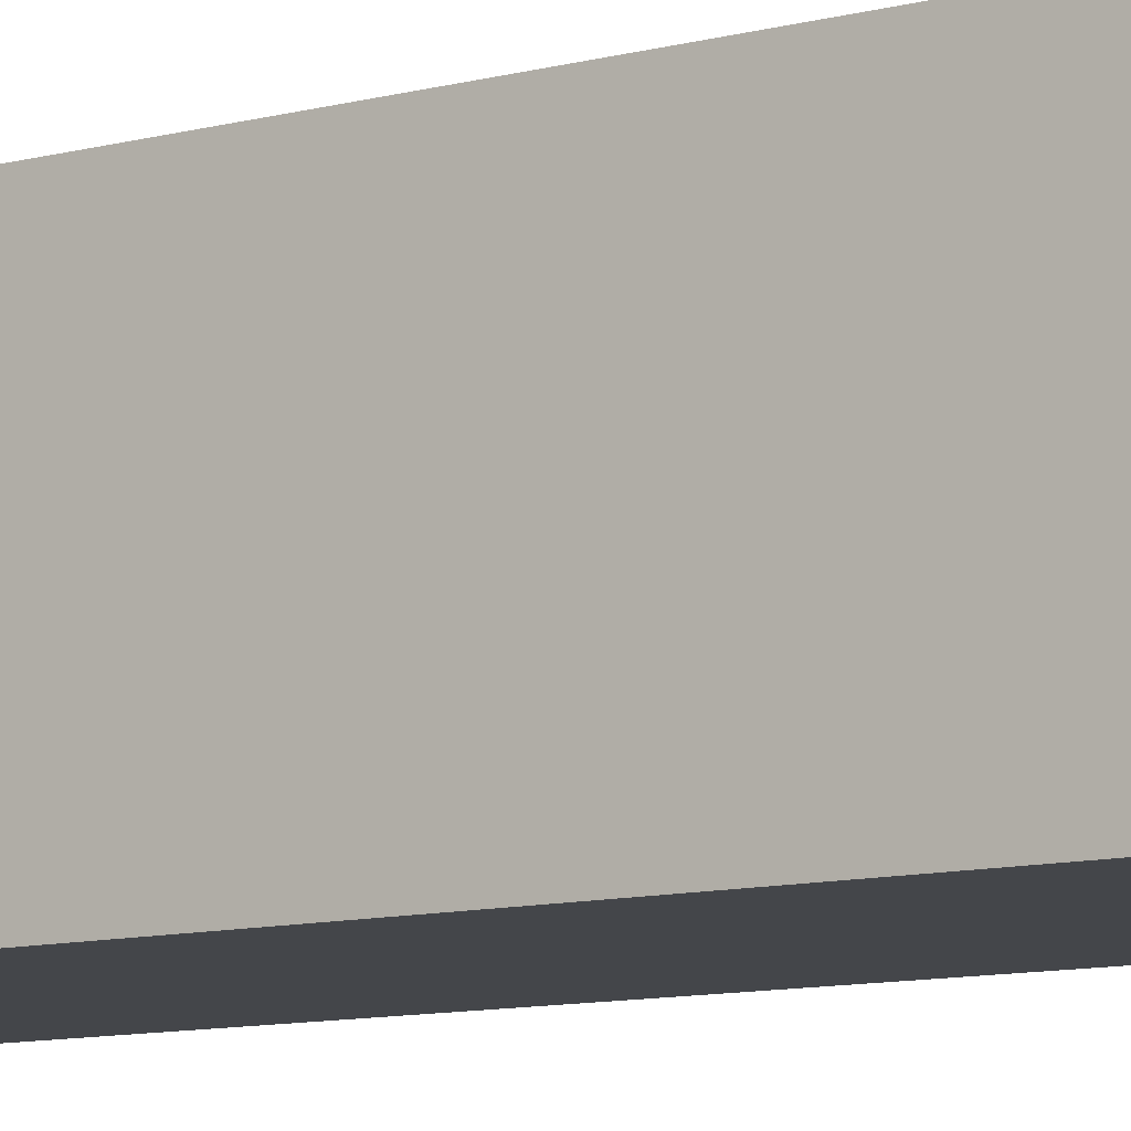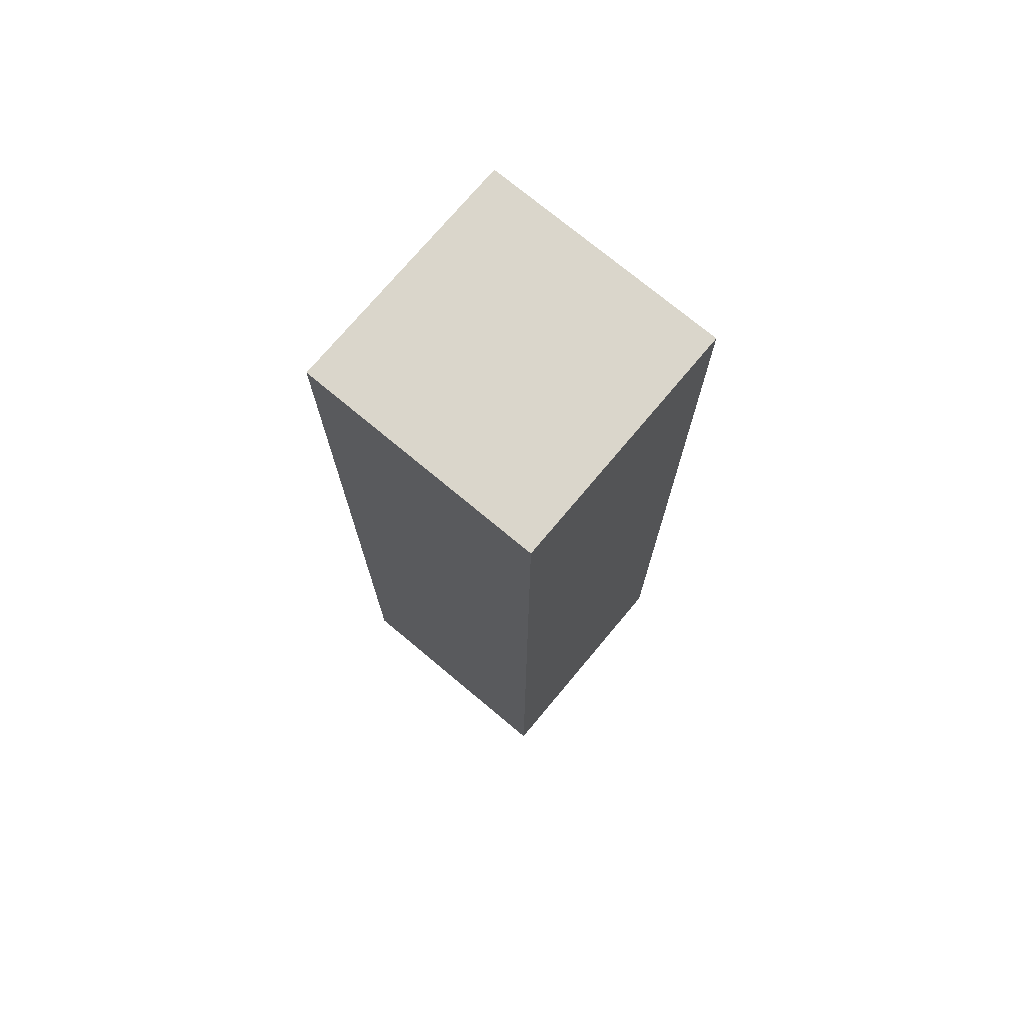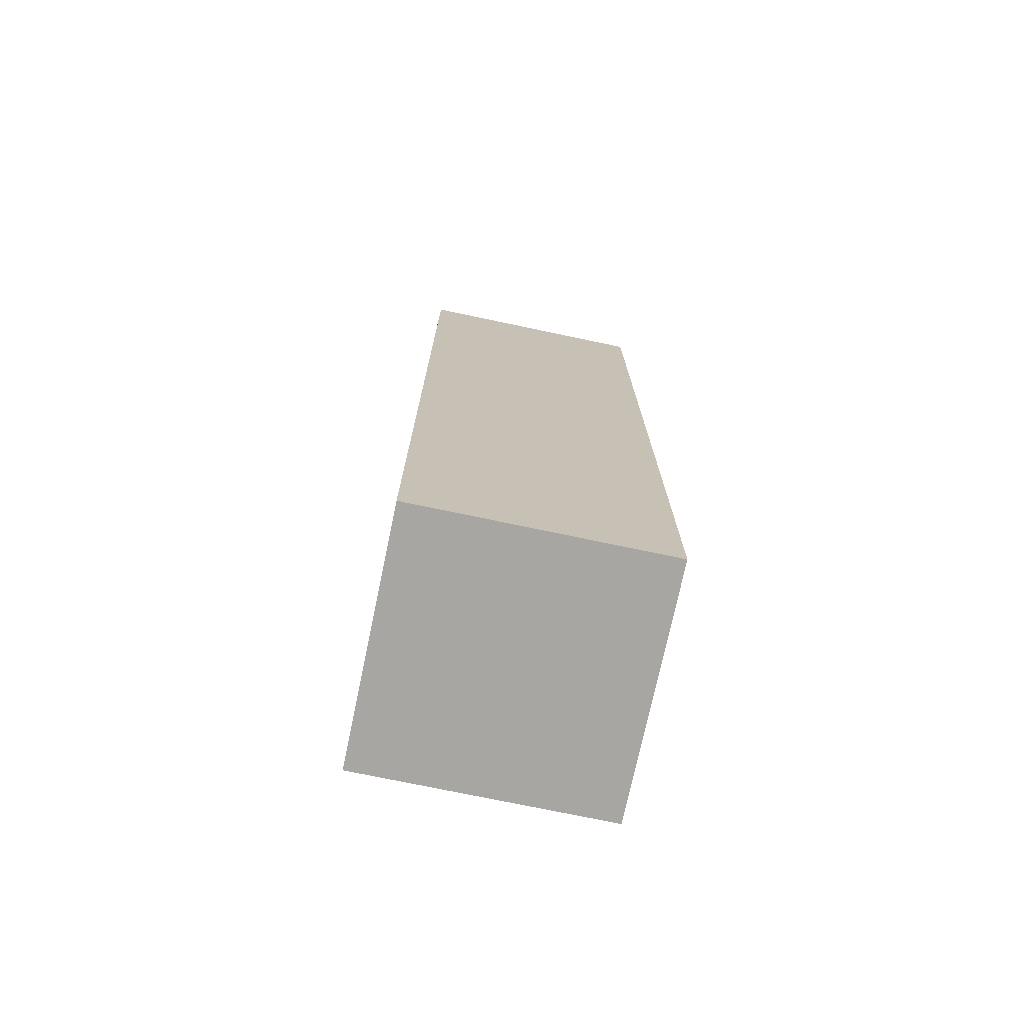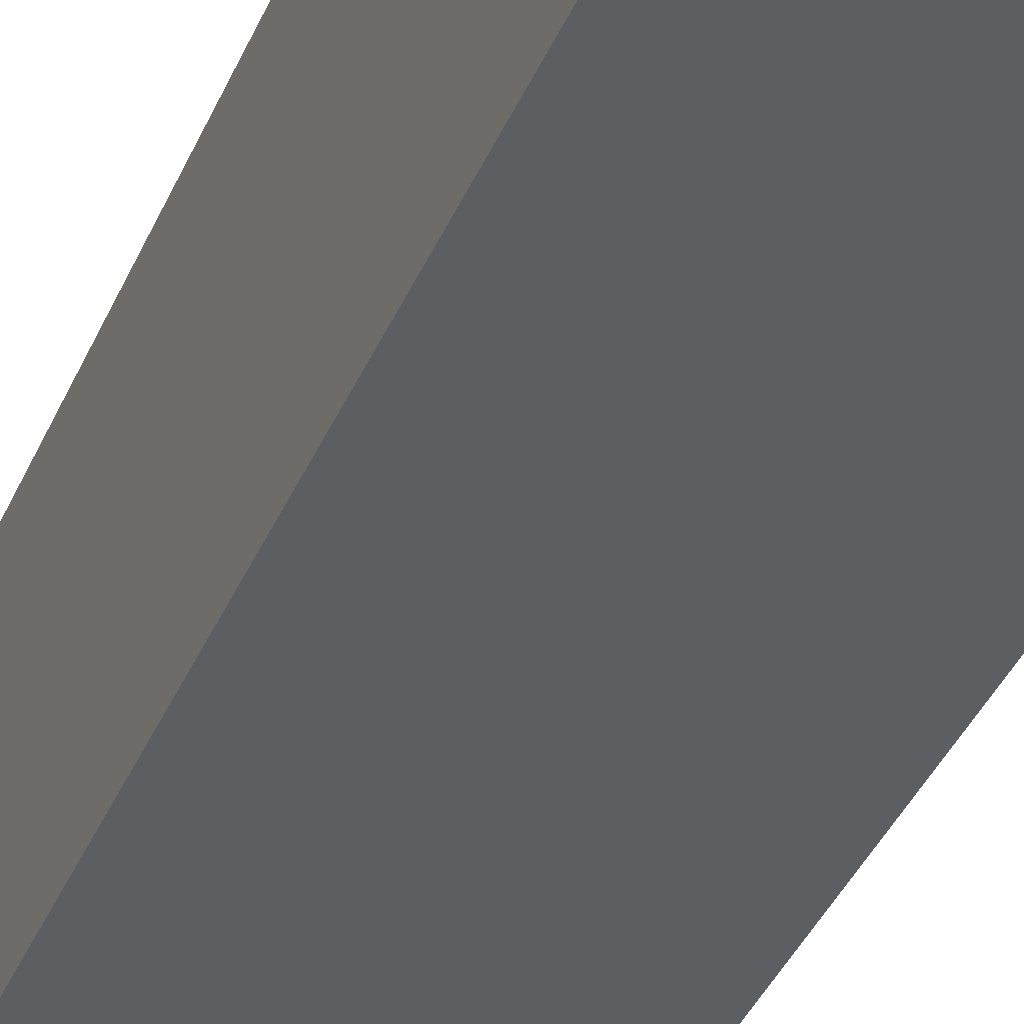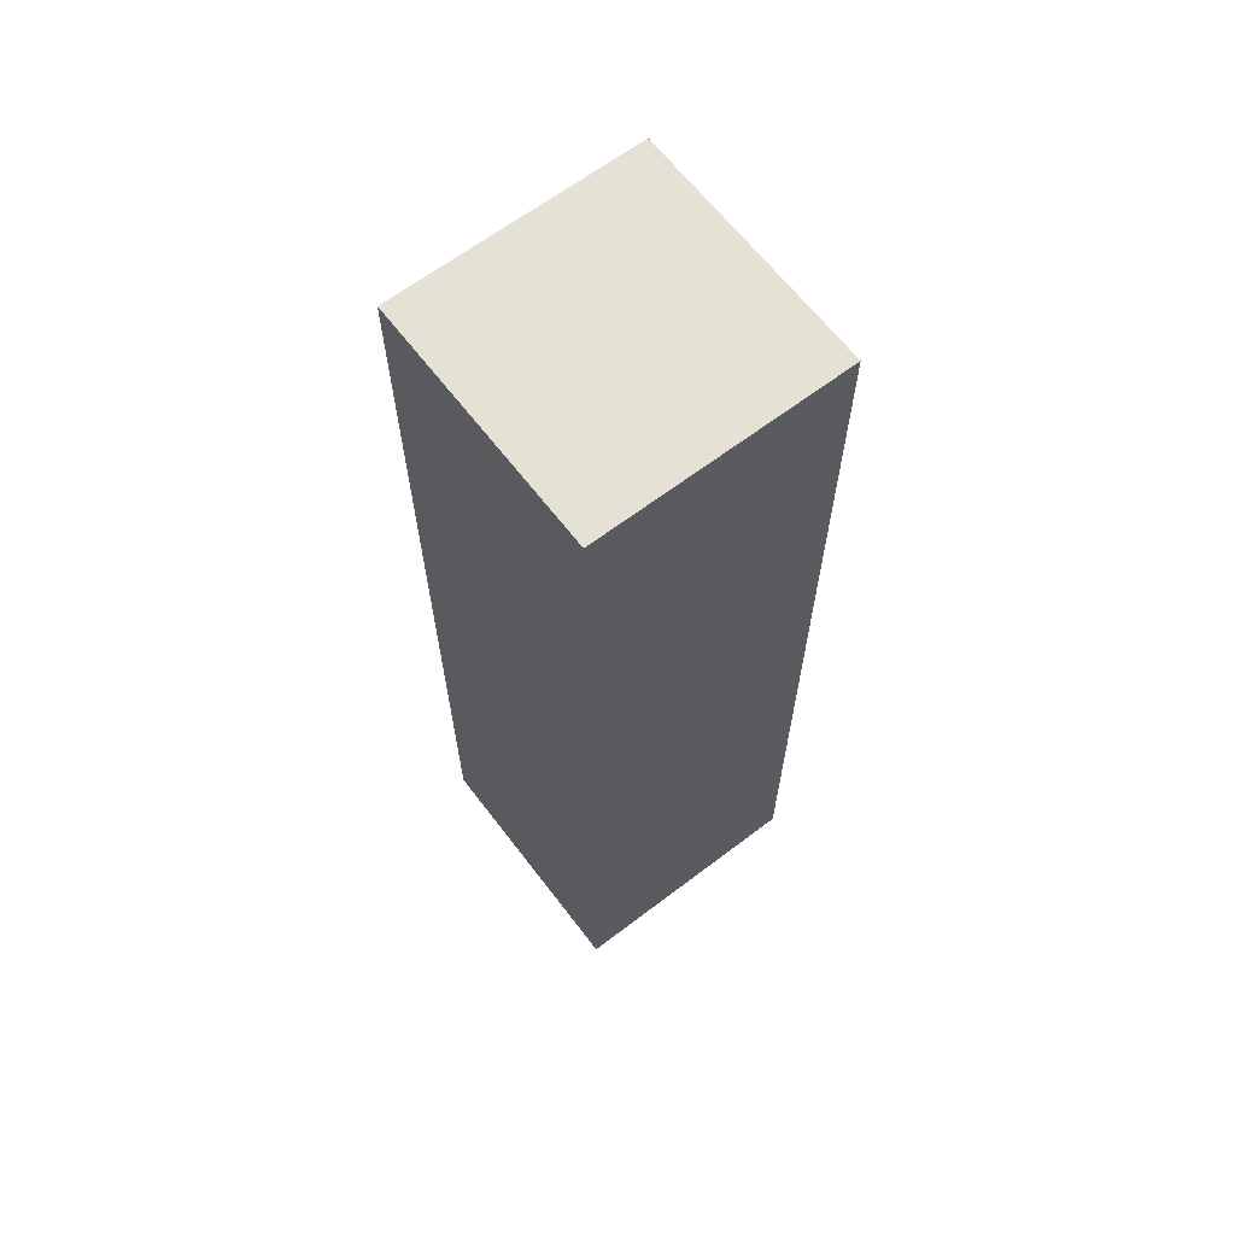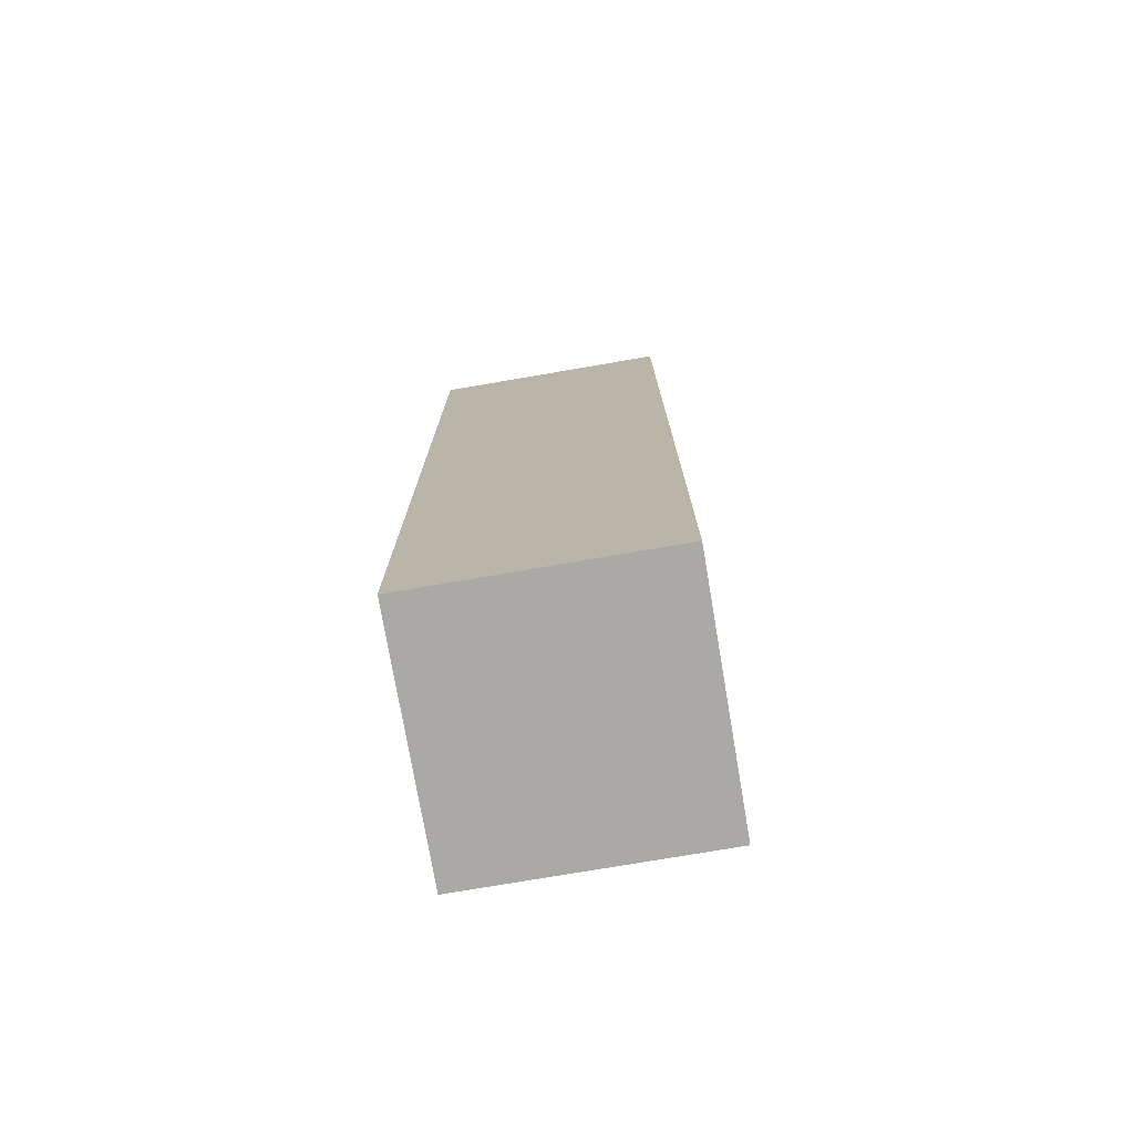
<metadata>
{"format":"obj","ext":"obj","renderer":"f3d","projection":"perspective","resolution":1024,"background":"white","views":[{"elev":-9.5,"azim":125.8,"up":"+Z"},{"elev":73.8,"azim":129.9,"up":"+Y"},{"elev":-74.0,"azim":168.1,"up":"+Y"},{"elev":-38.7,"azim":-21.5,"up":"+Z"},{"elev":64.7,"azim":-37.4,"up":"+Y"},{"elev":-75.6,"azim":-170.3,"up":"+Y"}]}
</metadata>
<code>
g default
v -0.35 -2.25 0.35
v 0.35 -2.25 0.35
v -0.35 0.45 0.35
v 0.35 0.45 0.35
v -0.35 0.45 -0.35
v 0.35 0.45 -0.35
v -0.35 -2.25 -0.35
v 0.35 -2.25 -0.35
v -0.35 -1.728 0.35
v -0.35 -1.728 -0.35
v 0.35 -1.728 -0.35
v 0.35 -1.728 0.35
g pCube13
f 1 2 12 9
f 3 4 6 5
f 10 11 8 7
f 7 8 2 1
f 2 8 11 12
f 7 1 9 10
f 10 9 3 5
f 5 6 11 10
f 12 11 6 4
f 9 12 4 3

</code>
